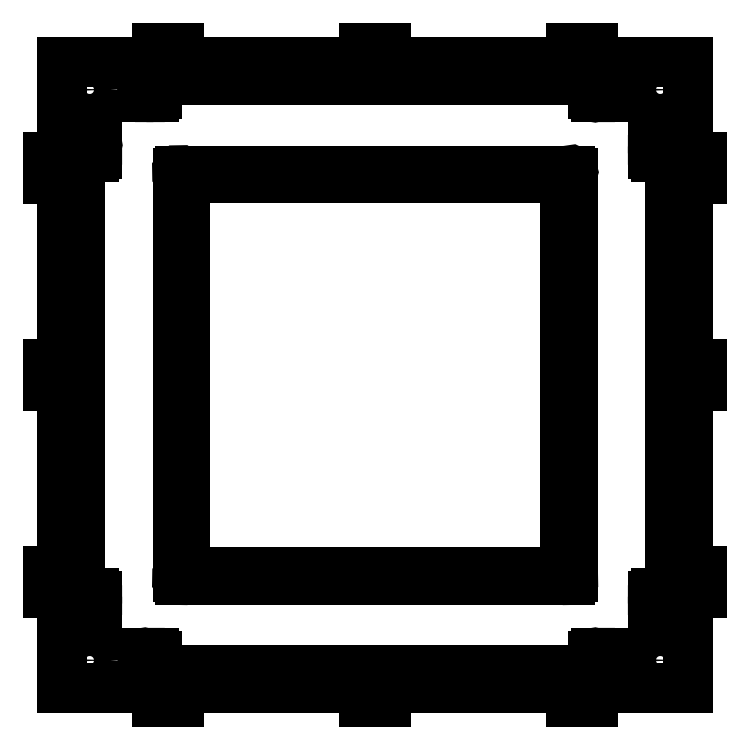
<metadata>
{"format":"dxf","ext":"dxf","renderer":"ezdxf+matplotlib","layout":"modelspace","background":"white","min_lineweight":24,"dpi":150}
</metadata>
<code>
0
SECTION
2
ENTITIES
0
CIRCLE
8
0
10
0.5074
20
10.8
30
0
40
0.375
0
CIRCLE
8
0
10
10.8
20
0.5074
30
0
40
0.375
0
CIRCLE
8
0
10
10.8
20
10.8
30
0
40
0.375
0
CIRCLE
8
0
10
0.5074
20
0.5074
30
0
40
0.375
0
LINE
8
0
10
9.843
20
0.4807
30
0
11
9.843
21
0.5891
31
0
0
LINE
8
0
10
9.798
20
0.6333
30
0
11
9.637
21
0.6333
31
0
0
LINE
8
0
10
9.593
20
0.5891
30
0
11
9.593
21
0.4807
31
0
0
LINE
8
0
10
9.637
20
0.4365
30
0
11
9.798
21
0.4365
31
0
0
LINE
8
0
10
10.72
20
1.469
30
0
11
10.83
21
1.469
31
0
0
LINE
8
0
10
10.87
20
1.513
30
0
11
10.87
21
1.674
31
0
0
LINE
8
0
10
10.83
20
1.719
30
0
11
10.72
21
1.719
31
0
0
LINE
8
0
10
10.68
20
1.674
30
0
11
10.68
21
1.513
31
0
0
LINE
8
0
10
0.4807
20
1.469
30
0
11
0.5891
21
1.469
31
0
0
LINE
8
0
10
0.6333
20
1.513
30
0
11
0.6333
21
1.674
31
0
0
LINE
8
0
10
1.674
20
0.6333
30
0
11
1.513
21
0.6333
31
0
0
LINE
8
0
10
1.469
20
0.5891
30
0
11
1.469
21
0.4807
31
0
0
LINE
8
0
10
1.513
20
0.4365
30
0
11
1.674
21
0.4365
31
0
0
LINE
8
0
10
1.719
20
0.4807
30
0
11
1.719
21
0.5891
31
0
0
LINE
8
0
10
0.5891
20
9.843
30
0
11
0.4807
21
9.843
31
0
0
LINE
8
0
10
0.4365
20
9.798
30
0
11
0.4365
21
9.637
31
0
0
LINE
8
0
10
0.4807
20
9.593
30
0
11
0.5891
21
9.593
31
0
0
LINE
8
0
10
0.6333
20
9.637
30
0
11
0.6333
21
9.798
31
0
0
LINE
8
0
10
1.469
20
10.83
30
0
11
1.469
21
10.72
31
0
0
LINE
8
0
10
1.513
20
10.68
30
0
11
1.674
21
10.68
31
0
0
LINE
8
0
10
1.719
20
10.72
30
0
11
1.719
21
10.83
31
0
0
LINE
8
0
10
1.674
20
10.87
30
0
11
1.513
21
10.87
31
0
0
LINE
8
0
10
9.637
20
10.68
30
0
11
9.798
21
10.68
31
0
0
LINE
8
0
10
9.843
20
10.72
30
0
11
9.843
21
10.83
31
0
0
LINE
8
0
10
9.798
20
10.87
30
0
11
9.637
21
10.87
31
0
0
LINE
8
0
10
9.593
20
10.83
30
0
11
9.593
21
10.72
31
0
0
LINE
8
0
10
10.87
20
9.637
30
0
11
10.87
21
9.798
31
0
0
LINE
8
0
10
10.83
20
9.843
30
0
11
10.72
21
9.843
31
0
0
LINE
8
0
10
10.68
20
9.798
30
0
11
10.68
21
9.637
31
0
0
LINE
8
0
10
10.72
20
9.593
30
0
11
10.83
21
9.593
31
0
0
LINE
8
0
10
11.31
20
0
30
0
11
11.31
21
1.674
31
0
0
LINE
8
0
10
9.637
20
0
30
0
11
11.31
21
0
31
0
0
LINE
8
0
10
9.593
20
-0.25
30
0
11
9.593
21
-0.04419
31
0
0
LINE
8
0
10
9.199
20
-0.25
30
0
11
9.593
21
-0.25
31
0
0
LINE
8
0
10
9.199
20
-0.04419
30
0
11
9.199
21
-0.25
31
0
0
LINE
8
0
10
5.897
20
0
30
0
11
9.155
21
0
31
0
0
LINE
8
0
10
5.852
20
-0.25
30
0
11
5.852
21
-0.04419
31
0
0
LINE
8
0
10
5.459
20
-0.25
30
0
11
5.852
21
-0.25
31
0
0
LINE
8
0
10
5.459
20
-0.04419
30
0
11
5.459
21
-0.25
31
0
0
LINE
8
0
10
2.156
20
0
30
0
11
5.414
21
0
31
0
0
LINE
8
0
10
2.112
20
-0.25
30
0
11
2.112
21
-0.04419
31
0
0
LINE
8
0
10
1.719
20
-0.25
30
0
11
2.112
21
-0.25
31
0
0
LINE
8
0
10
1.719
20
-0.04419
30
0
11
1.719
21
-0.25
31
0
0
LINE
8
0
10
0
20
0
30
0
11
1.674
21
0
31
0
0
LINE
8
0
10
0
20
1.674
30
0
11
0
21
0
31
0
0
LINE
8
0
10
-0.25
20
1.719
30
0
11
-0.04419
21
1.719
31
0
0
LINE
8
0
10
-0.25
20
2.112
30
0
11
-0.25
21
1.719
31
0
0
LINE
8
0
10
-0.04419
20
2.112
30
0
11
-0.25
21
2.112
31
0
0
LINE
8
0
10
0
20
5.414
30
0
11
0
21
2.156
31
0
0
LINE
8
0
10
-0.25
20
5.459
30
0
11
-0.04419
21
5.459
31
0
0
LINE
8
0
10
-0.25
20
5.852
30
0
11
-0.25
21
5.459
31
0
0
LINE
8
0
10
-0.04419
20
5.852
30
0
11
-0.25
21
5.852
31
0
0
LINE
8
0
10
0
20
9.155
30
0
11
0
21
5.897
31
0
0
LINE
8
0
10
-0.25
20
9.199
30
0
11
-0.04419
21
9.199
31
0
0
LINE
8
0
10
-0.25
20
9.593
30
0
11
-0.25
21
9.199
31
0
0
LINE
8
0
10
-0.04419
20
9.593
30
0
11
-0.25
21
9.593
31
0
0
LINE
8
0
10
0
20
11.31
30
0
11
0
21
9.637
31
0
0
LINE
8
0
10
1.674
20
11.31
30
0
11
0
21
11.31
31
0
0
LINE
8
0
10
1.719
20
11.56
30
0
11
1.719
21
11.36
31
0
0
LINE
8
0
10
2.112
20
11.56
30
0
11
1.719
21
11.56
31
0
0
LINE
8
0
10
2.112
20
11.36
30
0
11
2.112
21
11.56
31
0
0
LINE
8
0
10
5.414
20
11.31
30
0
11
2.156
21
11.31
31
0
0
LINE
8
0
10
5.459
20
11.56
30
0
11
5.459
21
11.36
31
0
0
LINE
8
0
10
5.852
20
11.56
30
0
11
5.459
21
11.56
31
0
0
LINE
8
0
10
5.852
20
11.36
30
0
11
5.852
21
11.56
31
0
0
LINE
8
0
10
9.155
20
11.31
30
0
11
5.897
21
11.31
31
0
0
LINE
8
0
10
9.199
20
11.56
30
0
11
9.199
21
11.36
31
0
0
LINE
8
0
10
9.593
20
11.56
30
0
11
9.199
21
11.56
31
0
0
LINE
8
0
10
9.593
20
11.36
30
0
11
9.593
21
11.56
31
0
0
LINE
8
0
10
11.31
20
11.31
30
0
11
9.637
21
11.31
31
0
0
LINE
8
0
10
11.31
20
9.637
30
0
11
11.31
21
11.31
31
0
0
LINE
8
0
10
11.56
20
9.593
30
0
11
11.36
21
9.593
31
0
0
LINE
8
0
10
11.56
20
9.199
30
0
11
11.56
21
9.593
31
0
0
LINE
8
0
10
11.36
20
9.199
30
0
11
11.56
21
9.199
31
0
0
LINE
8
0
10
11.31
20
5.897
30
0
11
11.31
21
9.155
31
0
0
LINE
8
0
10
11.56
20
5.852
30
0
11
11.36
21
5.852
31
0
0
LINE
8
0
10
11.56
20
5.459
30
0
11
11.56
21
5.852
31
0
0
LINE
8
0
10
11.36
20
5.459
30
0
11
11.56
21
5.459
31
0
0
LINE
8
0
10
11.31
20
2.156
30
0
11
11.31
21
5.414
31
0
0
LINE
8
0
10
11.56
20
2.112
30
0
11
11.36
21
2.112
31
0
0
LINE
8
0
10
11.56
20
1.719
30
0
11
11.56
21
2.112
31
0
0
LINE
8
0
10
11.36
20
1.719
30
0
11
11.56
21
1.719
31
0
0
LINE
8
0
10
9.17
20
9.343
30
0
11
2.137
21
9.343
31
0
0
LINE
8
0
10
2.094
20
9.298
30
0
11
2.094
21
2.009
31
0
0
LINE
8
0
10
2.137
20
1.964
30
0
11
9.178
21
1.964
31
0
0
LINE
8
0
10
9.222
20
2.009
30
0
11
9.222
21
9.309
31
0
0
LINE
8
0
10
0.3341
20
9.715
30
0
11
0.3341
21
9.718
31
0
0
LINE
8
0
10
0.3341
20
9.718
30
0
11
0.3316
21
9.718
31
0
0
LINE
8
0
10
0.2874
20
9.718
30
0
11
0.2508
21
9.718
31
0
0
LINE
8
0
10
0.2066
20
9.718
30
0
11
0.2041
21
9.718
31
0
0
LINE
8
0
10
0.2041
20
9.718
30
0
11
0.2041
21
9.715
31
0
0
LINE
8
0
10
0.2041
20
9.676
30
0
11
0.2041
21
1.635
31
0
0
LINE
8
0
10
0.2041
20
1.596
30
0
11
0.2041
21
1.594
31
0
0
LINE
8
0
10
0.2041
20
1.594
30
0
11
0.2066
21
1.594
31
0
0
LINE
8
0
10
0.2508
20
1.594
30
0
11
0.2874
21
1.594
31
0
0
LINE
8
0
10
0.3316
20
1.594
30
0
11
0.3341
21
1.594
31
0
0
LINE
8
0
10
0.3341
20
1.594
30
0
11
0.3341
21
1.596
31
0
0
LINE
8
0
10
0.3341
20
1.635
30
0
11
0.3341
21
9.676
31
0
0
LINE
8
0
10
1.596
20
0.3341
30
0
11
1.594
21
0.3341
31
0
0
LINE
8
0
10
1.594
20
0.3341
30
0
11
1.594
21
0.3316
31
0
0
LINE
8
0
10
1.594
20
0.2874
30
0
11
1.594
21
0.2508
31
0
0
LINE
8
0
10
1.594
20
0.2066
30
0
11
1.594
21
0.2041
31
0
0
LINE
8
0
10
1.594
20
0.2041
30
0
11
1.596
21
0.2041
31
0
0
LINE
8
0
10
1.635
20
0.2041
30
0
11
9.676
21
0.2041
31
0
0
LINE
8
0
10
9.715
20
0.2041
30
0
11
9.718
21
0.2041
31
0
0
LINE
8
0
10
9.718
20
0.2041
30
0
11
9.718
21
0.2066
31
0
0
LINE
8
0
10
9.718
20
0.2508
30
0
11
9.718
21
0.2874
31
0
0
LINE
8
0
10
9.718
20
0.3316
30
0
11
9.718
21
0.3341
31
0
0
LINE
8
0
10
9.718
20
0.3341
30
0
11
9.715
21
0.3341
31
0
0
LINE
8
0
10
9.676
20
0.3341
30
0
11
1.635
21
0.3341
31
0
0
LINE
8
0
10
10.98
20
1.596
30
0
11
10.98
21
1.594
31
0
0
LINE
8
0
10
10.98
20
1.594
30
0
11
10.98
21
1.594
31
0
0
LINE
8
0
10
11.02
20
1.594
30
0
11
11.06
21
1.594
31
0
0
LINE
8
0
10
11.1
20
1.594
30
0
11
11.11
21
1.594
31
0
0
LINE
8
0
10
11.11
20
1.594
30
0
11
11.11
21
1.596
31
0
0
LINE
8
0
10
11.11
20
1.635
30
0
11
11.11
21
9.676
31
0
0
LINE
8
0
10
11.11
20
9.715
30
0
11
11.11
21
9.718
31
0
0
LINE
8
0
10
11.11
20
9.718
30
0
11
11.1
21
9.718
31
0
0
LINE
8
0
10
11.06
20
9.718
30
0
11
11.02
21
9.718
31
0
0
LINE
8
0
10
10.98
20
9.718
30
0
11
10.98
21
9.718
31
0
0
LINE
8
0
10
10.98
20
9.718
30
0
11
10.98
21
9.715
31
0
0
LINE
8
0
10
10.98
20
9.676
30
0
11
10.98
21
1.635
31
0
0
LINE
8
0
10
9.715
20
10.98
30
0
11
9.718
21
10.98
31
0
0
LINE
8
0
10
9.718
20
10.98
30
0
11
9.718
21
10.98
31
0
0
LINE
8
0
10
9.718
20
11.02
30
0
11
9.718
21
11.06
31
0
0
LINE
8
0
10
9.718
20
11.1
30
0
11
9.718
21
11.11
31
0
0
LINE
8
0
10
9.718
20
11.11
30
0
11
9.715
21
11.11
31
0
0
LINE
8
0
10
9.676
20
11.11
30
0
11
1.635
21
11.11
31
0
0
LINE
8
0
10
1.596
20
11.11
30
0
11
1.594
21
11.11
31
0
0
LINE
8
0
10
1.594
20
11.11
30
0
11
1.594
21
11.1
31
0
0
LINE
8
0
10
1.594
20
11.06
30
0
11
1.594
21
11.02
31
0
0
LINE
8
0
10
1.594
20
10.98
30
0
11
1.594
21
10.98
31
0
0
LINE
8
0
10
1.594
20
10.98
30
0
11
1.596
21
10.98
31
0
0
LINE
8
0
10
1.635
20
10.98
30
0
11
9.676
21
10.98
31
0
0
LINE
8
0
10
0.4365
20
1.674
30
0
11
0.4365
21
1.513
31
0
0
LINE
8
0
10
0.5891
20
1.719
30
0
11
0.4807
21
1.719
31
0
0
LINE
8
0
10
1.638
20
0.3316
30
0
11
9.673
21
0.3316
31
0
0
LINE
8
0
10
9.673
20
0.2066
30
0
11
1.638
21
0.2066
31
0
0
LINE
8
0
10
9.093
20
2.094
30
0
11
9.093
21
9.218
31
0
0
LINE
8
0
10
2.219
20
2.094
30
0
11
9.093
21
2.094
31
0
0
LINE
8
0
10
9.093
20
9.218
30
0
11
2.219
21
9.218
31
0
0
LINE
8
0
10
2.219
20
9.218
30
0
11
2.219
21
2.094
31
0
0
ARC
8
0
10
9.82
20
0.4586
30
0
40
0.03125
50
225
51
45
0
ARC
8
0
10
9.82
20
0.6112
30
0
40
0.03125
50
315
51
135
0
ARC
8
0
10
9.615
20
0.6112
30
0
40
0.03125
50
45
51
225
0
ARC
8
0
10
9.615
20
0.4586
30
0
40
0.03125
50
135
51
315
0
ARC
8
0
10
10.7
20
1.491
30
0
40
0.03125
50
135
51
315
0
ARC
8
0
10
10.85
20
1.491
30
0
40
0.03125
50
225
51
45
0
ARC
8
0
10
10.85
20
1.696
30
0
40
0.03125
50
315
51
135
0
ARC
8
0
10
10.7
20
1.696
30
0
40
0.03125
50
45
51
225
0
ARC
8
0
10
0.6112
20
1.491
30
0
40
0.03125
50
225
51
45
0
ARC
8
0
10
0.6112
20
1.696
30
0
40
0.03125
50
315
51
135
0
ARC
8
0
10
1.696
20
0.6112
30
0
40
0.03125
50
315
51
135
0
ARC
8
0
10
1.491
20
0.6112
30
0
40
0.03125
50
45
51
225
0
ARC
8
0
10
1.491
20
0.4586
30
0
40
0.03125
50
135
51
315
0
ARC
8
0
10
1.696
20
0.4586
30
0
40
0.03125
50
225
51
45
0
ARC
8
0
10
0.6112
20
9.82
30
0
40
0.03125
50
315
51
135
0
ARC
8
0
10
0.4586
20
9.82
30
0
40
0.03125
50
45
51
225
0
ARC
8
0
10
0.4586
20
9.615
30
0
40
0.03125
50
135
51
315
0
ARC
8
0
10
0.6112
20
9.615
30
0
40
0.03125
50
225
51
45
0
ARC
8
0
10
1.491
20
10.85
30
0
40
0.03125
50
45
51
225
0
ARC
8
0
10
1.491
20
10.7
30
0
40
0.03125
50
135
51
315
0
ARC
8
0
10
1.696
20
10.7
30
0
40
0.03125
50
225
51
45
0
ARC
8
0
10
1.696
20
10.85
30
0
40
0.03125
50
315
51
135
0
ARC
8
0
10
9.615
20
10.7
30
0
40
0.03125
50
135
51
315
0
ARC
8
0
10
9.82
20
10.7
30
0
40
0.03125
50
225
51
45
0
ARC
8
0
10
9.82
20
10.85
30
0
40
0.03125
50
315
51
135
0
ARC
8
0
10
9.615
20
10.85
30
0
40
0.03125
50
45
51
225
0
ARC
8
0
10
10.85
20
9.615
30
0
40
0.03125
50
225
51
45
0
ARC
8
0
10
10.85
20
9.82
30
0
40
0.03125
50
315
51
135
0
ARC
8
0
10
10.7
20
9.82
30
0
40
0.03125
50
45
51
225
0
ARC
8
0
10
10.7
20
9.615
30
0
40
0.03125
50
135
51
315
0
ARC
8
0
10
9.615
20
-0.0221
30
0
40
0.03125
50
45
51
225
0
ARC
8
0
10
9.177
20
-0.0221
30
0
40
0.03125
50
315
51
135
0
ARC
8
0
10
5.874
20
-0.0221
30
0
40
0.03125
50
45
51
225
0
ARC
8
0
10
5.437
20
-0.0221
30
0
40
0.03125
50
315
51
135
0
ARC
8
0
10
2.134
20
-0.0221
30
0
40
0.03125
50
45
51
225
0
ARC
8
0
10
1.696
20
-0.0221
30
0
40
0.03125
50
315
51
135
0
ARC
8
0
10
-0.0221
20
1.696
30
0
40
0.03125
50
315
51
135
0
ARC
8
0
10
-0.0221
20
2.134
30
0
40
0.03125
50
225
51
45
0
ARC
8
0
10
-0.0221
20
5.437
30
0
40
0.03125
50
315
51
135
0
ARC
8
0
10
-0.0221
20
5.874
30
0
40
0.03125
50
225
51
45
0
ARC
8
0
10
-0.0221
20
9.177
30
0
40
0.03125
50
315
51
135
0
ARC
8
0
10
-0.0221
20
9.615
30
0
40
0.03125
50
225
51
45
0
ARC
8
0
10
1.696
20
11.33
30
0
40
0.03125
50
225
51
45
0
ARC
8
0
10
2.134
20
11.33
30
0
40
0.03125
50
135
51
315
0
ARC
8
0
10
5.437
20
11.33
30
0
40
0.03125
50
225
51
45
0
ARC
8
0
10
5.874
20
11.33
30
0
40
0.03125
50
135
51
315
0
ARC
8
0
10
9.177
20
11.33
30
0
40
0.03125
50
225
51
45
0
ARC
8
0
10
9.615
20
11.33
30
0
40
0.03125
50
135
51
315
0
ARC
8
0
10
11.33
20
9.615
30
0
40
0.03125
50
135
51
315
0
ARC
8
0
10
11.33
20
9.177
30
0
40
0.03125
50
45
51
225
0
ARC
8
0
10
11.33
20
5.874
30
0
40
0.03125
50
135
51
315
0
ARC
8
0
10
11.33
20
5.437
30
0
40
0.03125
50
45
51
225
0
ARC
8
0
10
11.33
20
2.134
30
0
40
0.03125
50
135
51
315
0
ARC
8
0
10
11.33
20
1.696
30
0
40
0.03125
50
45
51
225
0
ARC
8
0
10
2.115
20
9.32
30
0
40
0.03125
50
45.99
51
226
0
ARC
8
0
10
2.115
20
1.986
30
0
40
0.03125
50
134
51
314
0
ARC
8
0
10
9.2
20
1.986
30
0
40
0.03125
50
226
51
45.99
0
ARC
8
0
10
9.194
20
9.322
30
0
40
0.03125
50
335.2
51
139.5
0
ARC
8
0
10
0.3095
20
9.695
30
0
40
0.03125
50
321.9
51
38.08
0
ARC
8
0
10
0.2287
20
9.695
30
0
40
0.03125
50
141.9
51
218.1
0
ARC
8
0
10
0.2287
20
1.616
30
0
40
0.03125
50
141.9
51
218.1
0
ARC
8
0
10
0.3095
20
1.616
30
0
40
0.03125
50
225
51
315
0
ARC
8
0
10
1.616
20
0.3095
30
0
40
0.03125
50
45
51
225
0
ARC
8
0
10
1.616
20
0.2287
30
0
40
0.03125
50
135
51
315
0
ARC
8
0
10
9.695
20
0.2287
30
0
40
0.03125
50
225
51
45
0
ARC
8
0
10
9.695
20
0.3095
30
0
40
0.03125
50
315
51
135
0
ARC
8
0
10
11
20
1.616
30
0
40
0.03125
50
141.9
51
218.1
0
ARC
8
0
10
11.08
20
1.616
30
0
40
0.03125
50
321.9
51
38.08
0
ARC
8
0
10
11.08
20
9.695
30
0
40
0.03125
50
321.9
51
38.08
0
ARC
8
0
10
11
20
9.695
30
0
40
0.03125
50
45
51
135
0
ARC
8
0
10
9.695
20
11
30
0
40
0.03125
50
231.9
51
308.1
0
ARC
8
0
10
9.695
20
11.08
30
0
40
0.03125
50
51.92
51
128.1
0
ARC
8
0
10
1.616
20
11.08
30
0
40
0.03125
50
51.92
51
128.1
0
ARC
8
0
10
1.616
20
11
30
0
40
0.03125
50
135
51
225
0
ARC
8
0
10
0.4586
20
1.491
30
0
40
0.03125
50
135
51
315
0
ARC
8
0
10
0.4586
20
1.696
30
0
40
0.03125
50
45
51
225
0
ARC
8
0
10
0.3095
20
1.616
30
0
40
0.03125
50
321.9
51
38.08
0
ARC
8
0
10
0.3095
20
9.695
30
0
40
0.03125
50
45
51
135
0
ARC
8
0
10
0.2287
20
9.695
30
0
40
0.03125
50
45
51
135
0
ARC
8
0
10
0.2287
20
1.616
30
0
40
0.03125
50
225
51
315
0
ARC
8
0
10
1.616
20
11
30
0
40
0.03125
50
231.9
51
308.1
0
ARC
8
0
10
9.695
20
11
30
0
40
0.03125
50
315
51
45
0
ARC
8
0
10
9.695
20
11.08
30
0
40
0.03125
50
315
51
45
0
ARC
8
0
10
1.616
20
11.08
30
0
40
0.03125
50
135
51
225
0
ARC
8
0
10
11
20
9.695
30
0
40
0.03125
50
141.9
51
218.1
0
ARC
8
0
10
11
20
1.616
30
0
40
0.03125
50
225
51
315
0
ARC
8
0
10
11.08
20
1.616
30
0
40
0.03125
50
225
51
315
0
ARC
8
0
10
11.08
20
9.695
30
0
40
0.03125
50
45
51
135
0
ENDSEC
0
EOF

</code>
